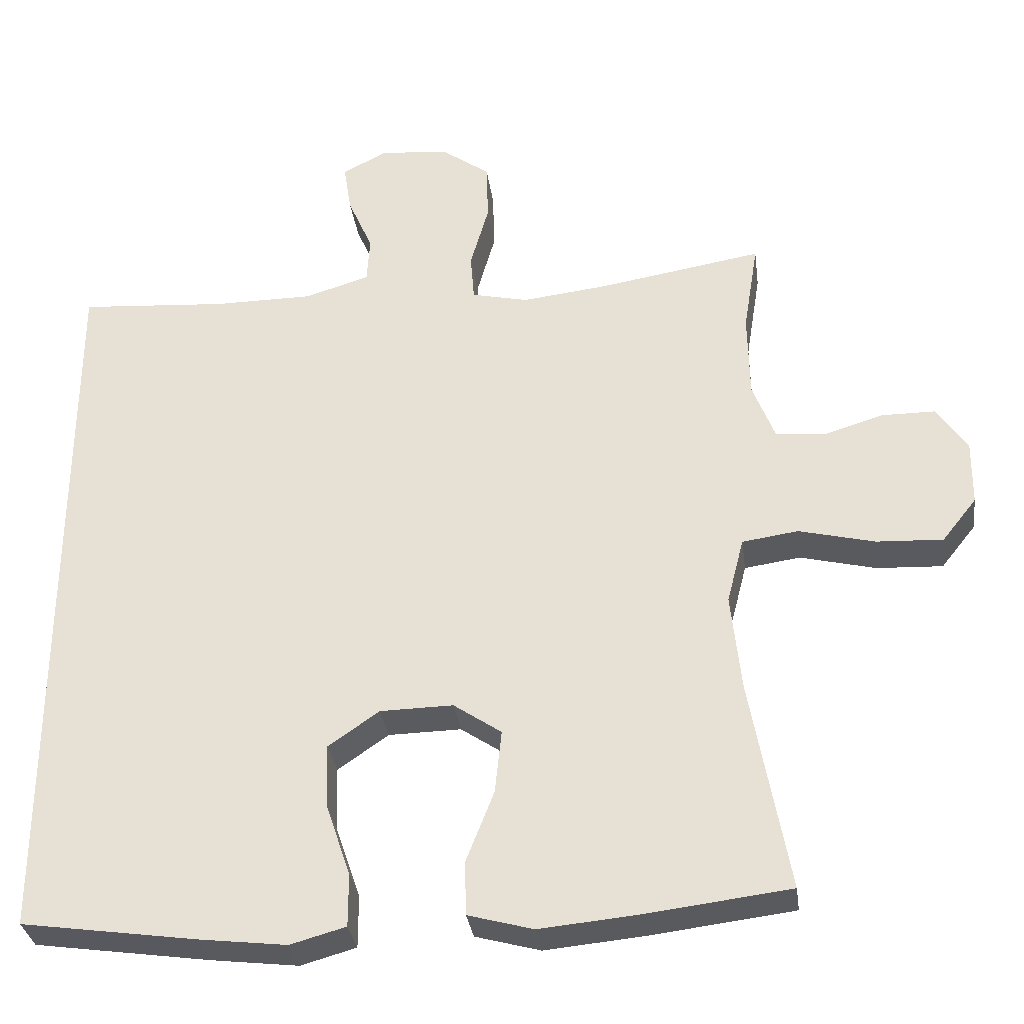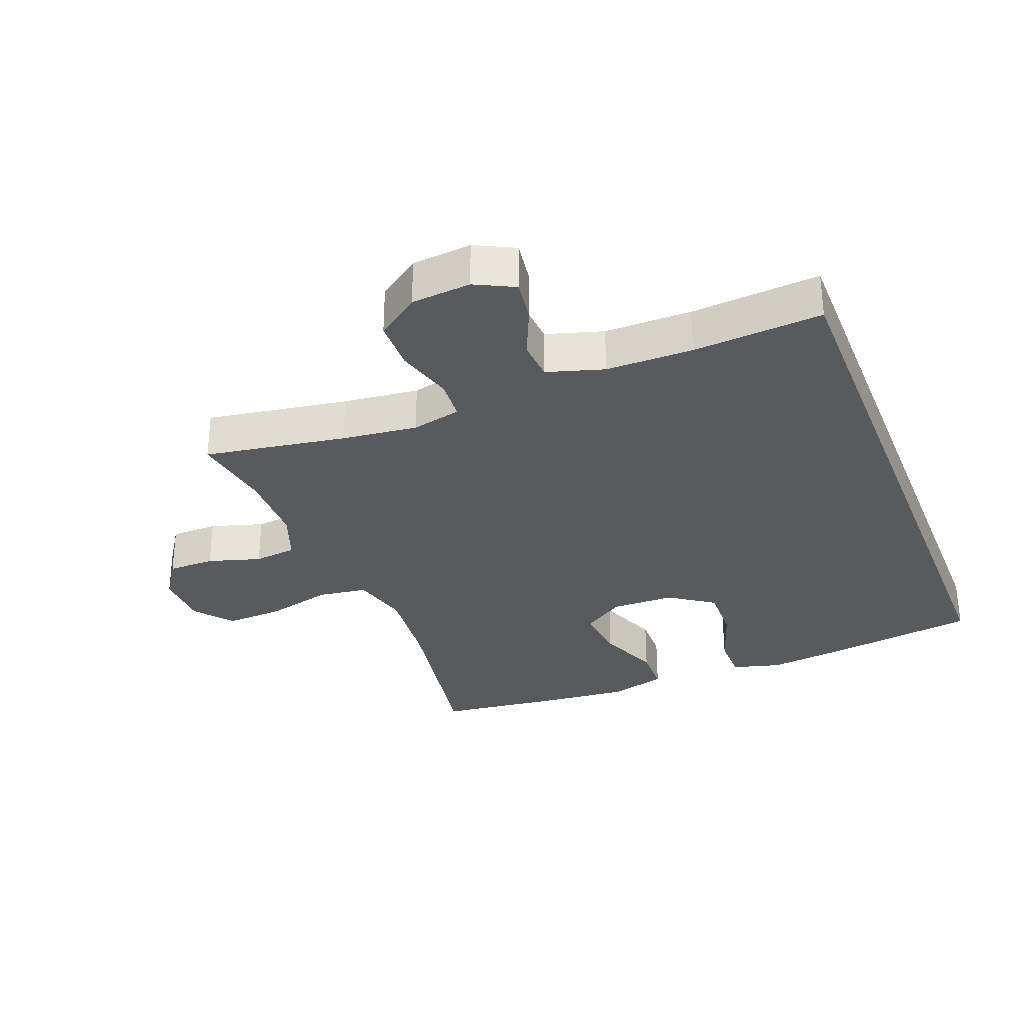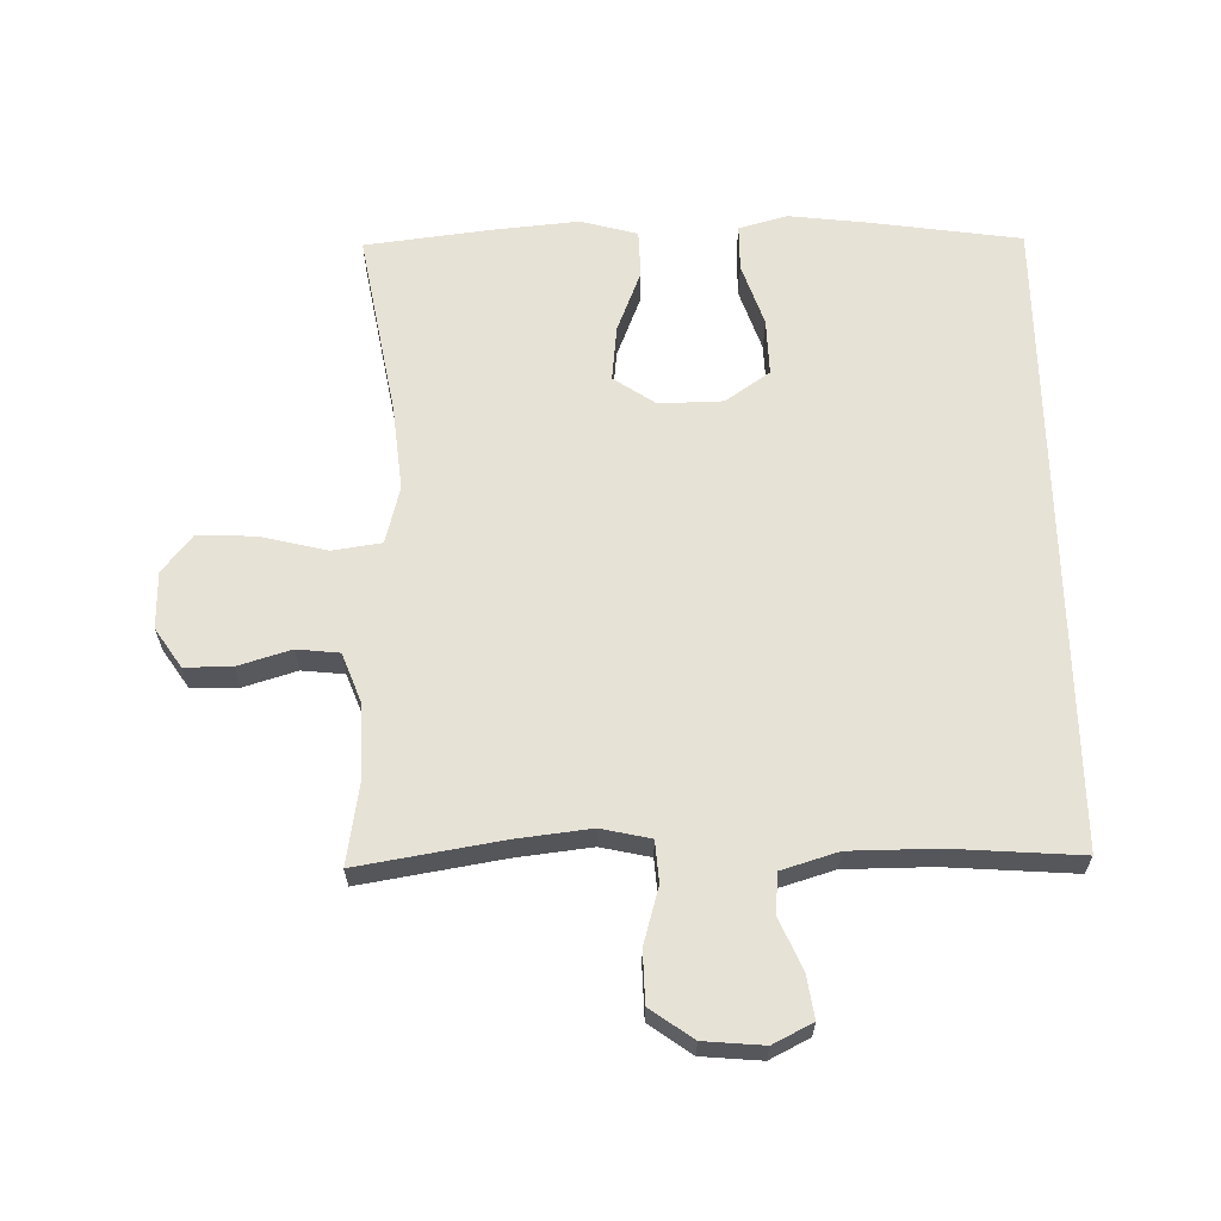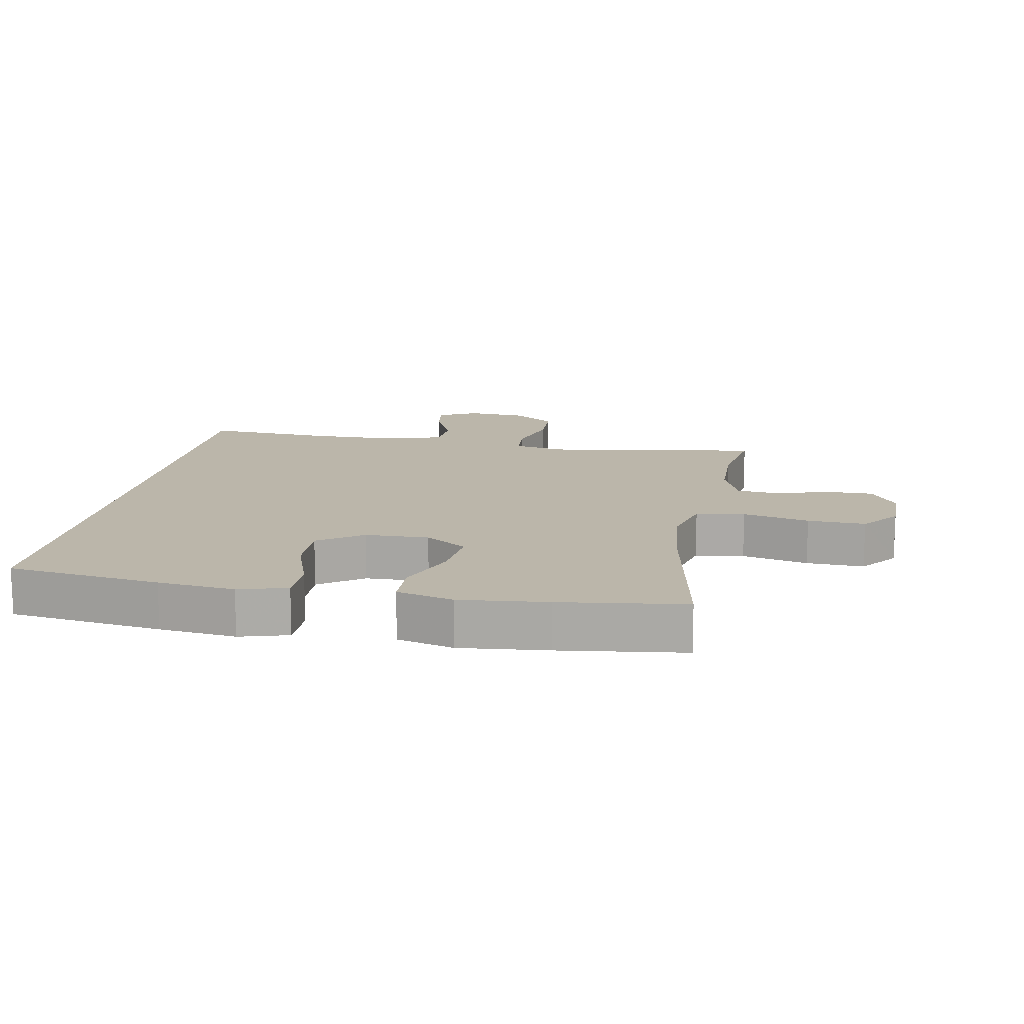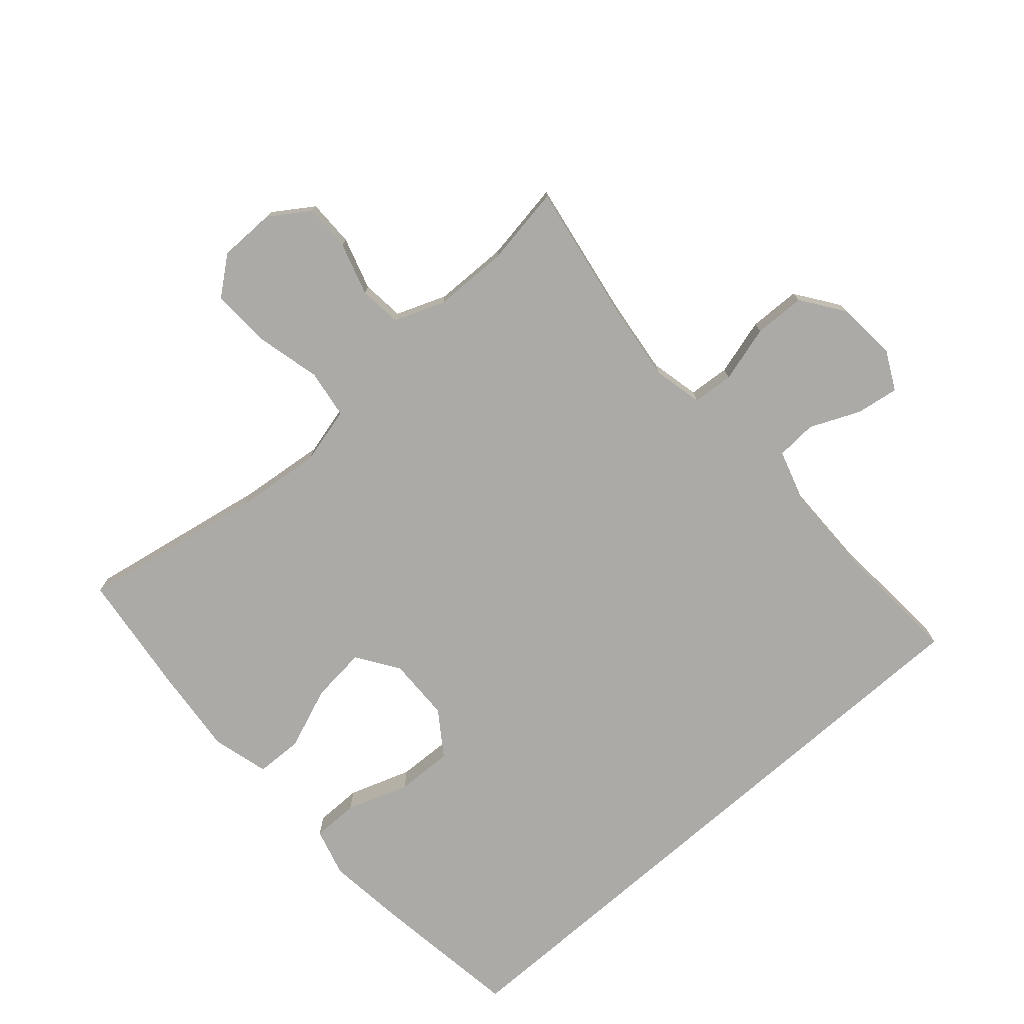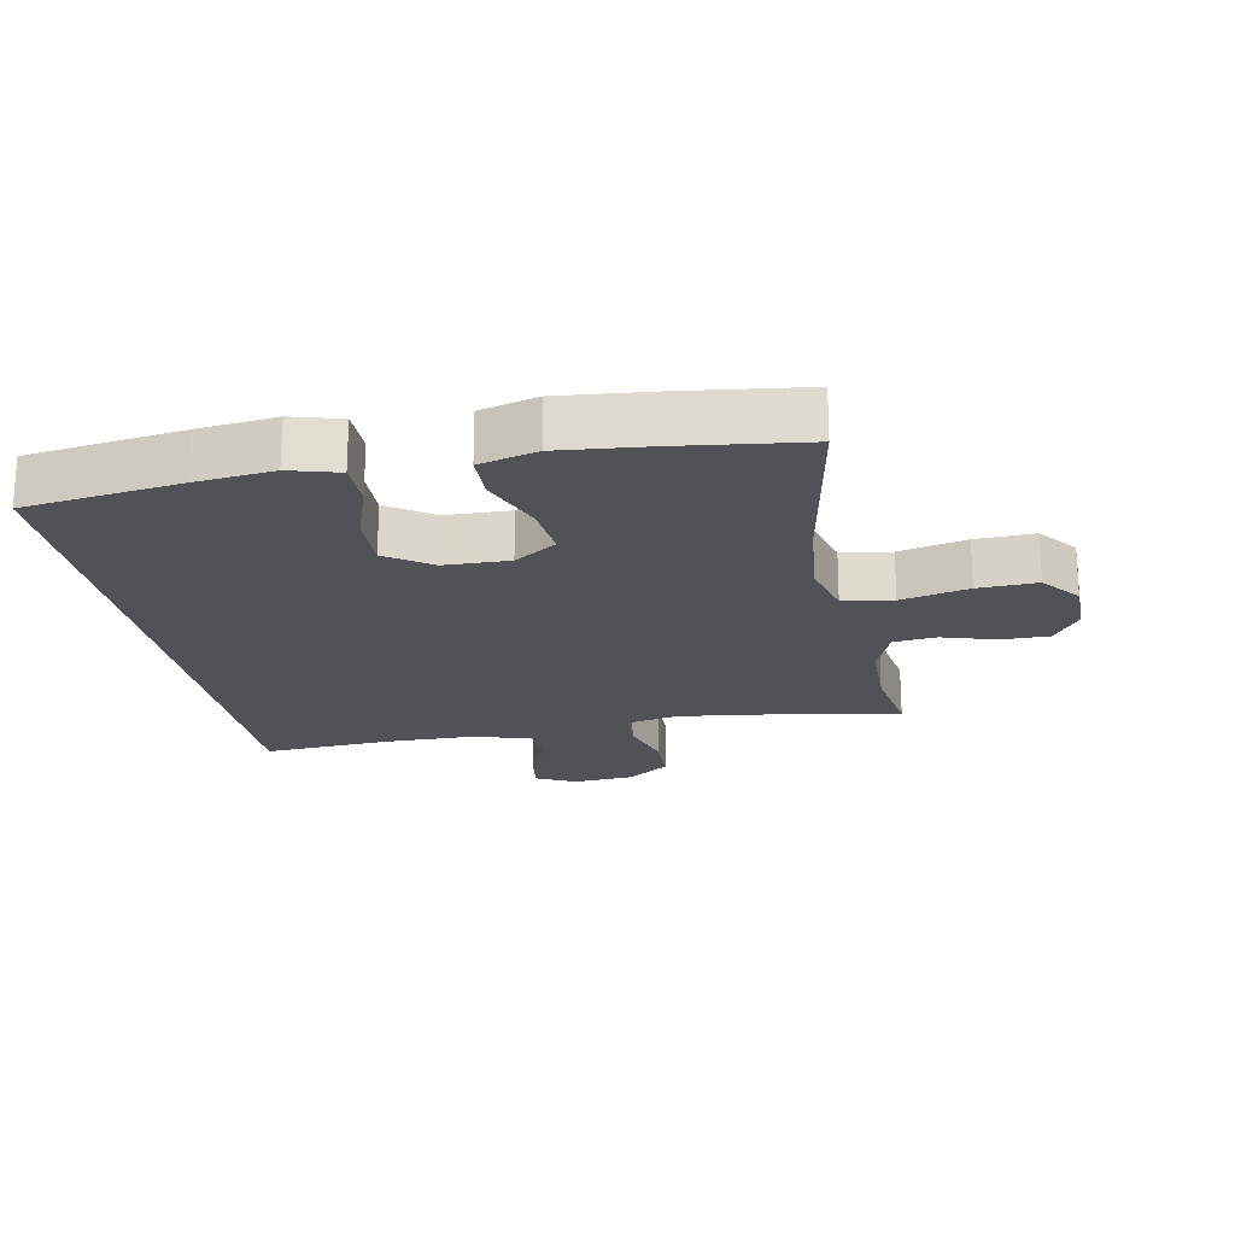
<metadata>
{"format":"obj","ext":"obj","renderer":"f3d","projection":"perspective","resolution":1024,"background":"white","views":[{"elev":-32.2,"azim":-172.5,"up":"+Z"},{"elev":-31.3,"azim":21.6,"up":"+Y"},{"elev":63.6,"azim":-1.1,"up":"+Y"},{"elev":14.1,"azim":-169.8,"up":"+Y"},{"elev":-75.8,"azim":-48.7,"up":"+Y"},{"elev":-20.7,"azim":-169.2,"up":"+Y"}]}
</metadata>
<code>
v -0.5 0.07 0.5
v -0.279 0.07 0.463
v -0.162 0.07 0.449
v -0.085 0.07 0.466
v -0.08 0.07 0.53
v -0.105 0.07 0.618
v -0.103 0.07 0.698
v -0.037 0.07 0.745
v 0.056 0.07 0.753
v 0.117 0.07 0.722
v 0.107 0.07 0.656
v 0.073 0.07 0.578
v 0.077 0.07 0.515
v 0.165 0.07 0.488
v 0.3 0.07 0.487
v 0.5 0.07 0.501
v 0.5 0.07 -0.493
v 0.263 0.07 -0.527
v 0.144 0.07 -0.541
v 0.069 0.07 -0.52
v 0.069 0.07 -0.448
v 0.102 0.07 -0.351
v 0.105 0.07 -0.263
v 0.036 0.07 -0.215
v -0.063 0.07 -0.213
v -0.128 0.07 -0.257
v -0.119 0.07 -0.343
v -0.081 0.07 -0.44
v -0.083 0.07 -0.513
v -0.171 0.07 -0.537
v -0.307 0.07 -0.524
v -0.5 0.07 -0.5
v -0.448 0.07 -0.212
v -0.434 0.07 -0.079
v -0.457 0.07 0.01
v -0.533 0.07 0.021
v -0.636 0.07 -0.004
v -0.726 0.07 -0.008
v -0.773 0.07 0.051
v -0.774 0.07 0.139
v -0.733 0.07 0.2
v -0.66 0.07 0.2
v -0.578 0.07 0.175
v -0.512 0.07 0.182
v -0.482 0.07 0.26
v -0.48 0.07 0.376
v -0.5 0 0.5
v -0.279 0 0.463
v -0.162 0 0.449
v -0.085 0 0.466
v -0.08 0 0.53
v -0.105 0 0.618
v -0.103 0 0.698
v -0.037 0 0.745
v 0.056 0 0.753
v 0.117 0 0.722
v 0.107 0 0.656
v 0.073 0 0.578
v 0.077 0 0.515
v 0.165 0 0.488
v 0.3 0 0.487
v 0.5 0 0.501
v 0.5 0 -0.493
v 0.263 0 -0.527
v 0.144 0 -0.541
v 0.069 0 -0.52
v 0.069 0 -0.448
v 0.102 0 -0.351
v 0.105 0 -0.263
v 0.036 0 -0.215
v -0.063 0 -0.213
v -0.128 0 -0.257
v -0.119 0 -0.343
v -0.081 0 -0.44
v -0.083 0 -0.513
v -0.171 0 -0.537
v -0.307 0 -0.524
v -0.5 0 -0.5
v -0.448 0 -0.212
v -0.434 0 -0.079
v -0.457 0 0.01
v -0.533 0 0.021
v -0.636 0 -0.004
v -0.726 0 -0.008
v -0.773 0 0.051
v -0.774 0 0.139
v -0.733 0 0.2
v -0.66 0 0.2
v -0.578 0 0.175
v -0.512 0 0.182
v -0.482 0 0.26
v -0.48 0 0.376
f 40 41 42 43
f 40 43 44
f 39 40 44
f 36 37 38 39
f 36 39 44
f 35 36 44 45
f 30 31 32 33
f 30 33 34
f 27 28 29 30
f 26 27 30 34
f 25 26 34 35
f 19 20 21 22
f 19 22 23
f 18 19 23
f 15 16 17 18
f 14 15 18 23
f 13 14 23 24
f 9 10 11 12
f 5 6 7 8
f 4 5 8 9
f 46 1 2
f 46 2 3
f 45 46 3 4
f 35 45 4
f 25 35 4
f 12 13 24 25
f 4 9 12 25
f 89 88 87 86
f 90 89 86
f 90 86 85
f 85 84 83 82
f 90 85 82
f 91 90 82 81
f 79 78 77 76
f 80 79 76
f 76 75 74 73
f 80 76 73 72
f 81 80 72 71
f 68 67 66 65
f 69 68 65
f 69 65 64
f 64 63 62 61
f 69 64 61 60
f 70 69 60 59
f 58 57 56 55
f 54 53 52 51
f 55 54 51 50
f 48 47 92
f 49 48 92
f 50 49 92 91
f 50 91 81
f 50 81 71
f 71 70 59 58
f 71 58 55 50
f 1 47 48 2
f 2 48 49 3
f 3 49 50 4
f 4 50 51 5
f 5 51 52 6
f 6 52 53 7
f 7 53 54 8
f 8 54 55 9
f 9 55 56 10
f 10 56 57 11
f 11 57 58 12
f 12 58 59 13
f 13 59 60 14
f 14 60 61 15
f 15 61 62 16
f 16 62 63 17
f 17 63 64 18
f 18 64 65 19
f 19 65 66 20
f 20 66 67 21
f 21 67 68 22
f 22 68 69 23
f 23 69 70 24
f 24 70 71 25
f 25 71 72 26
f 26 72 73 27
f 27 73 74 28
f 28 74 75 29
f 29 75 76 30
f 30 76 77 31
f 31 77 78 32
f 32 78 79 33
f 33 79 80 34
f 34 80 81 35
f 35 81 82 36
f 36 82 83 37
f 37 83 84 38
f 38 84 85 39
f 39 85 86 40
f 40 86 87 41
f 41 87 88 42
f 42 88 89 43
f 43 89 90 44
f 44 90 91 45
f 45 91 92 46
f 46 92 47 1

</code>
